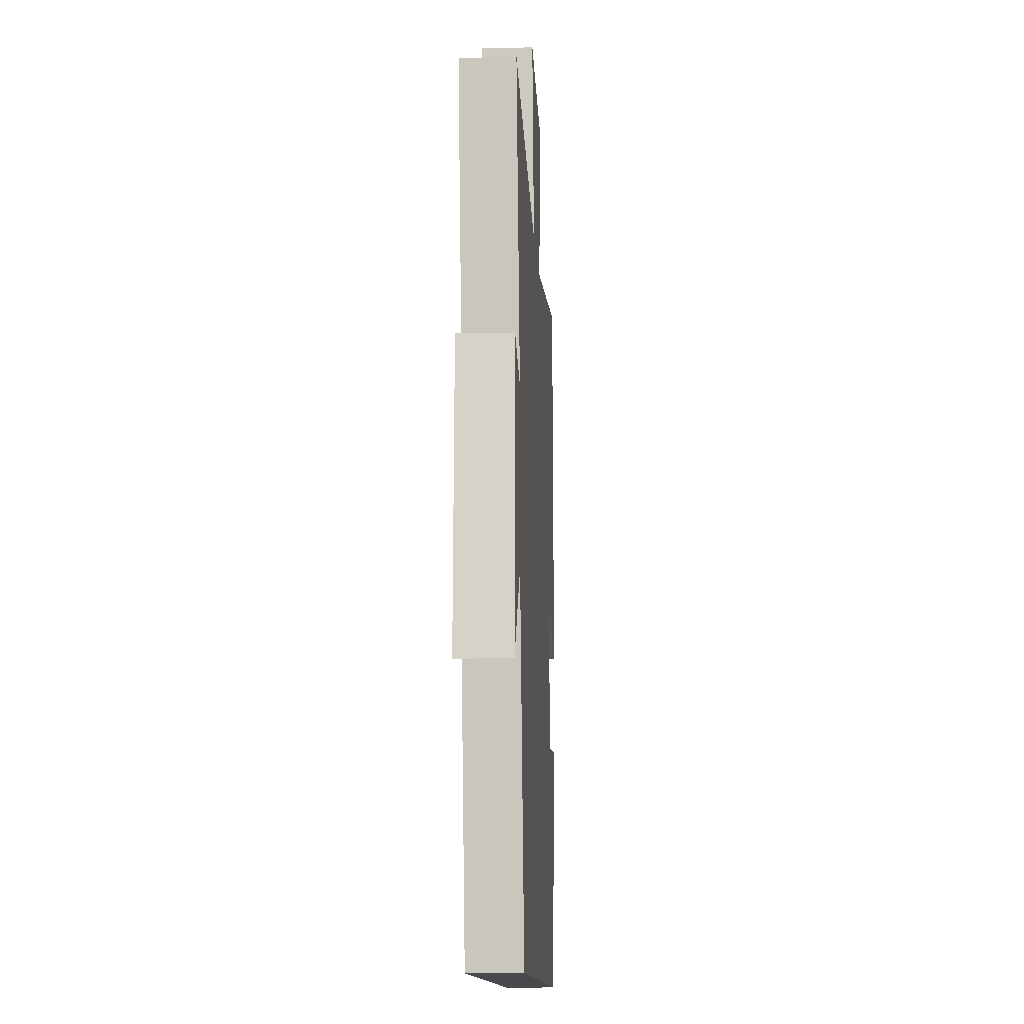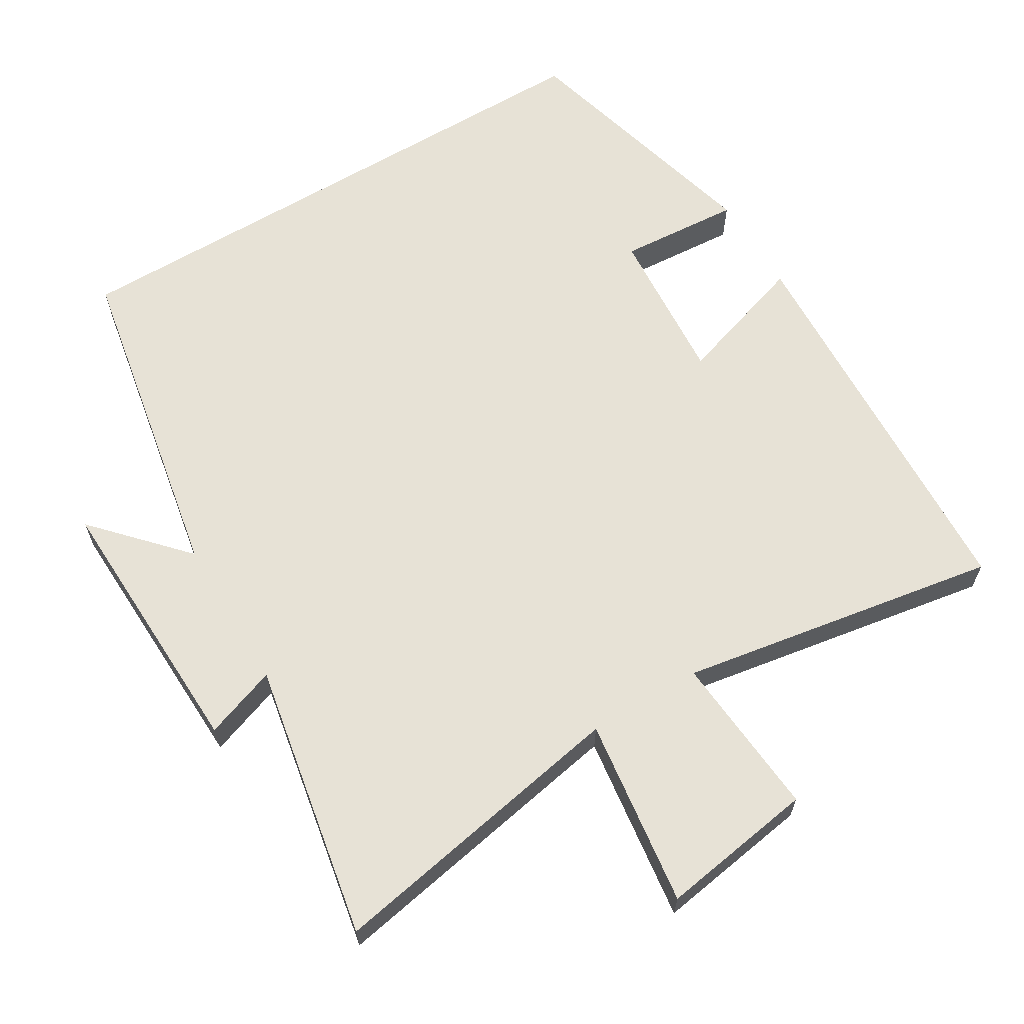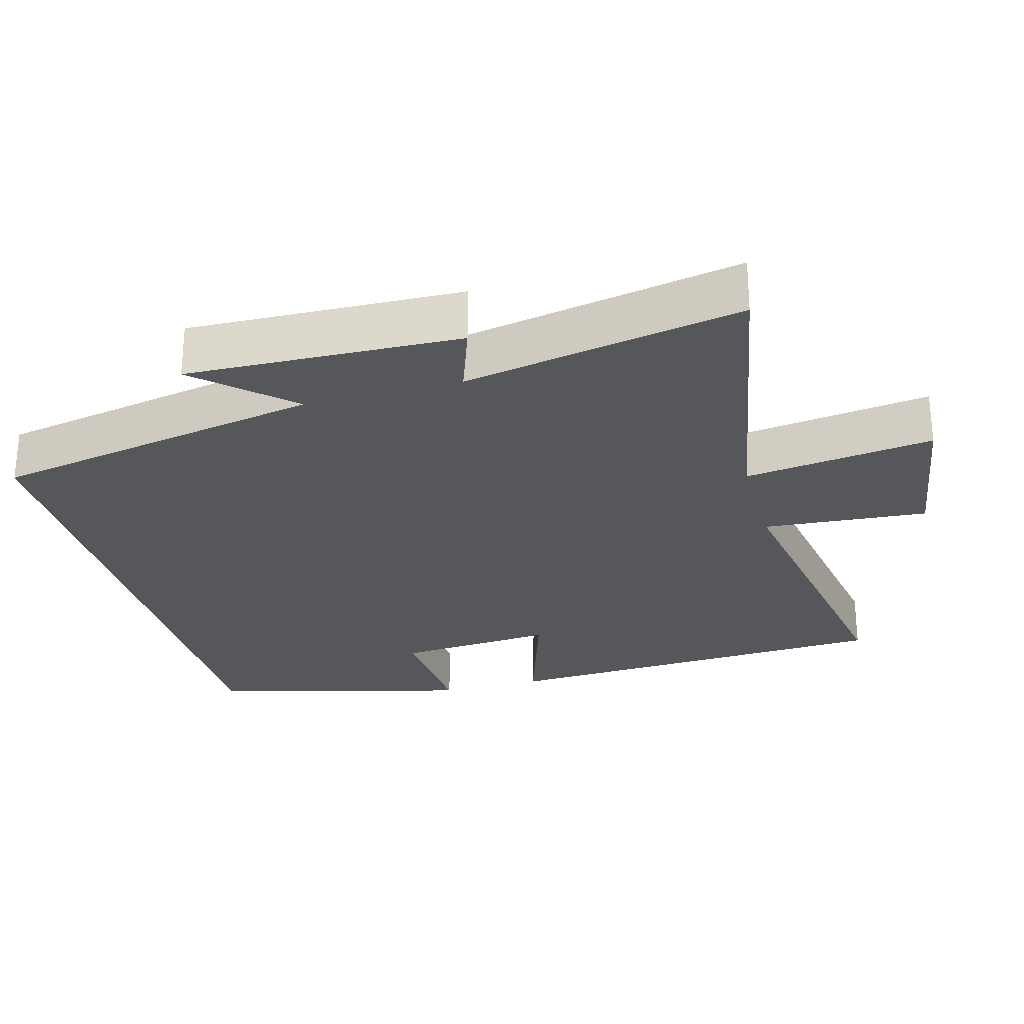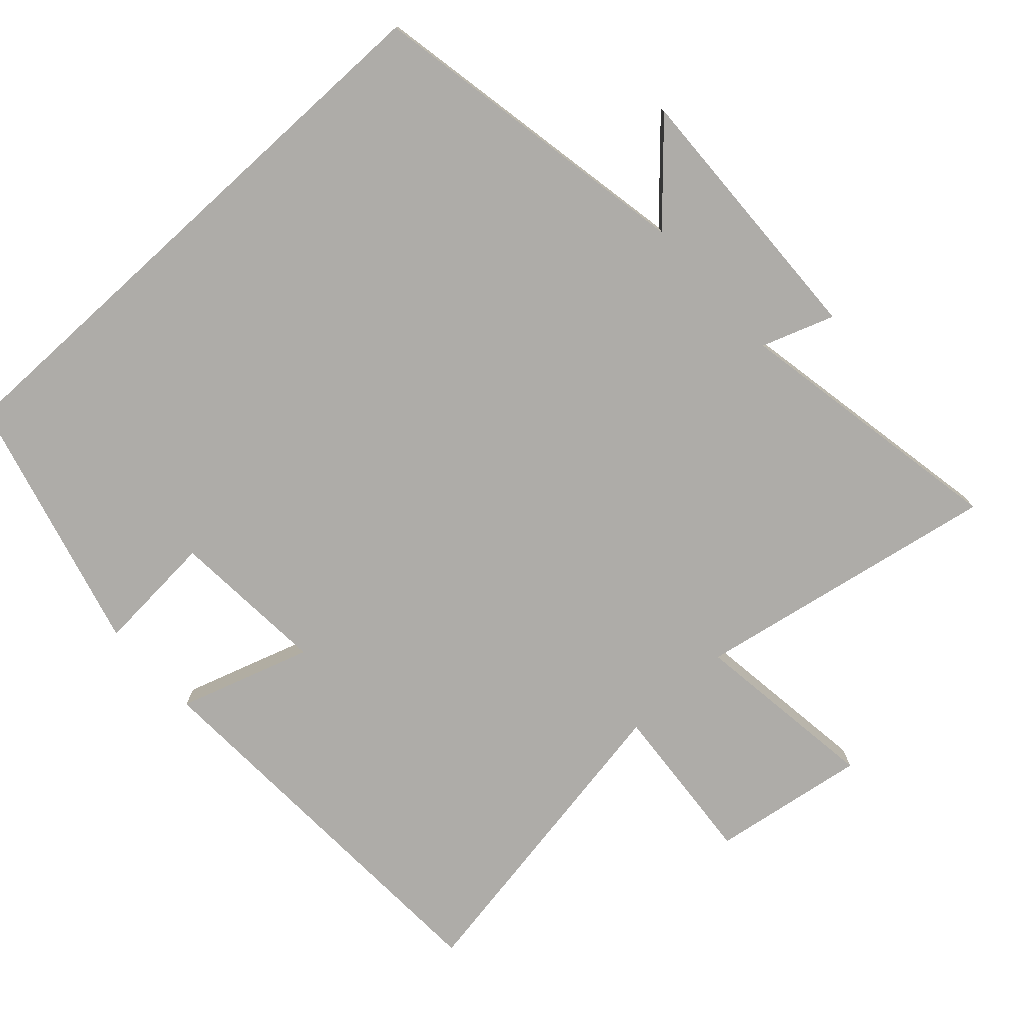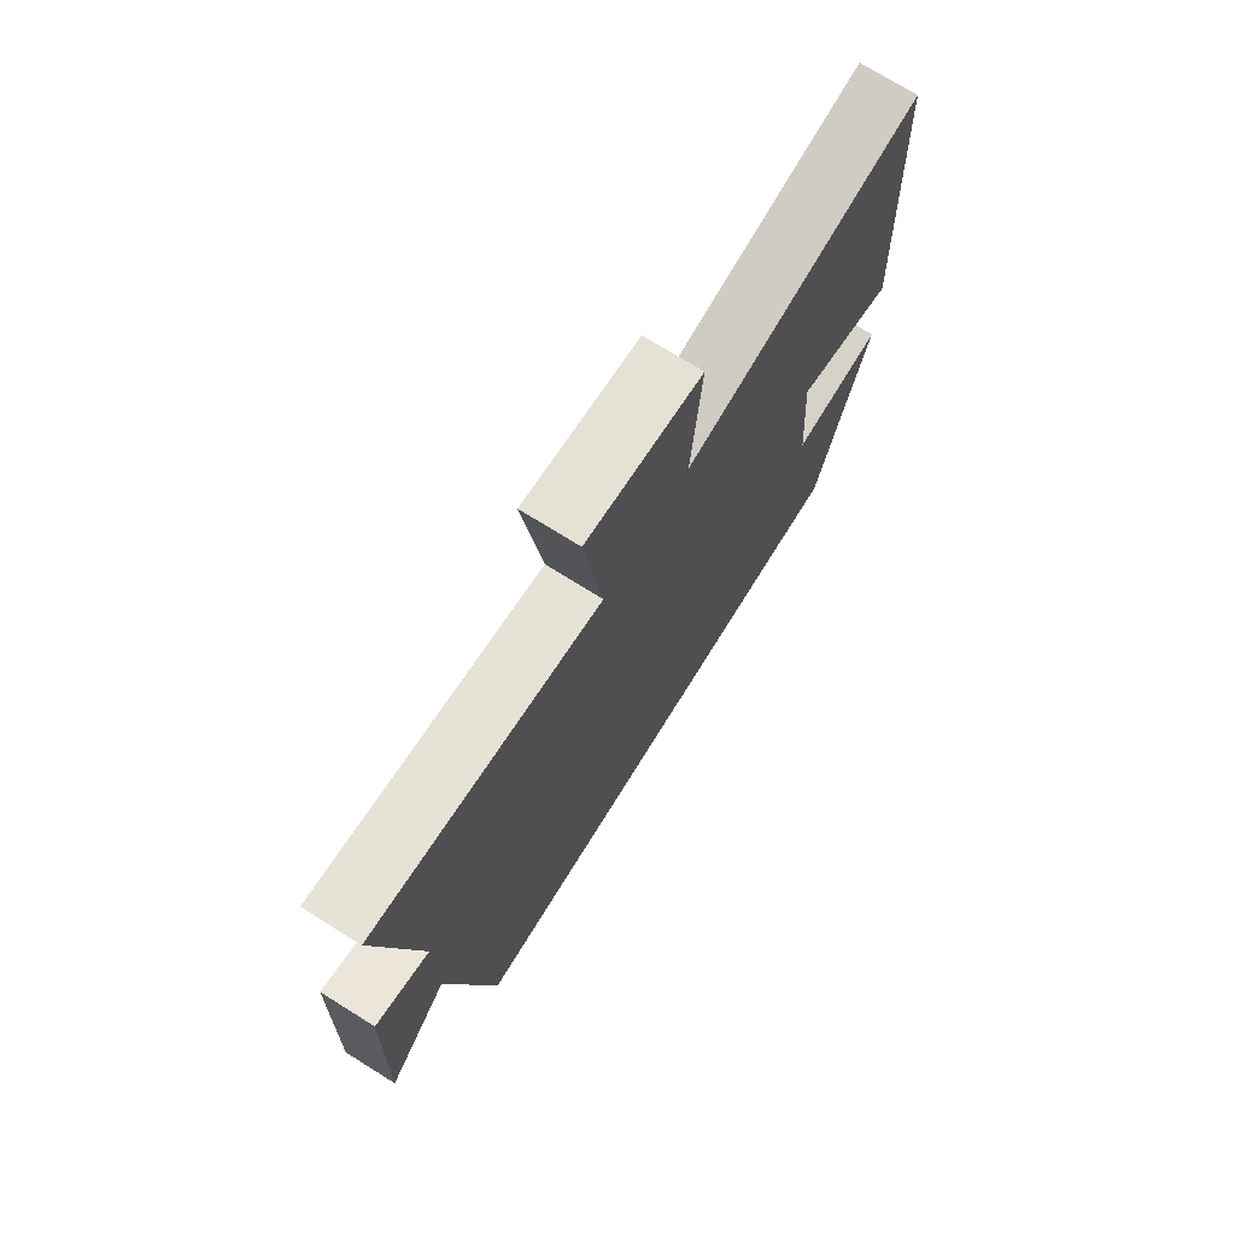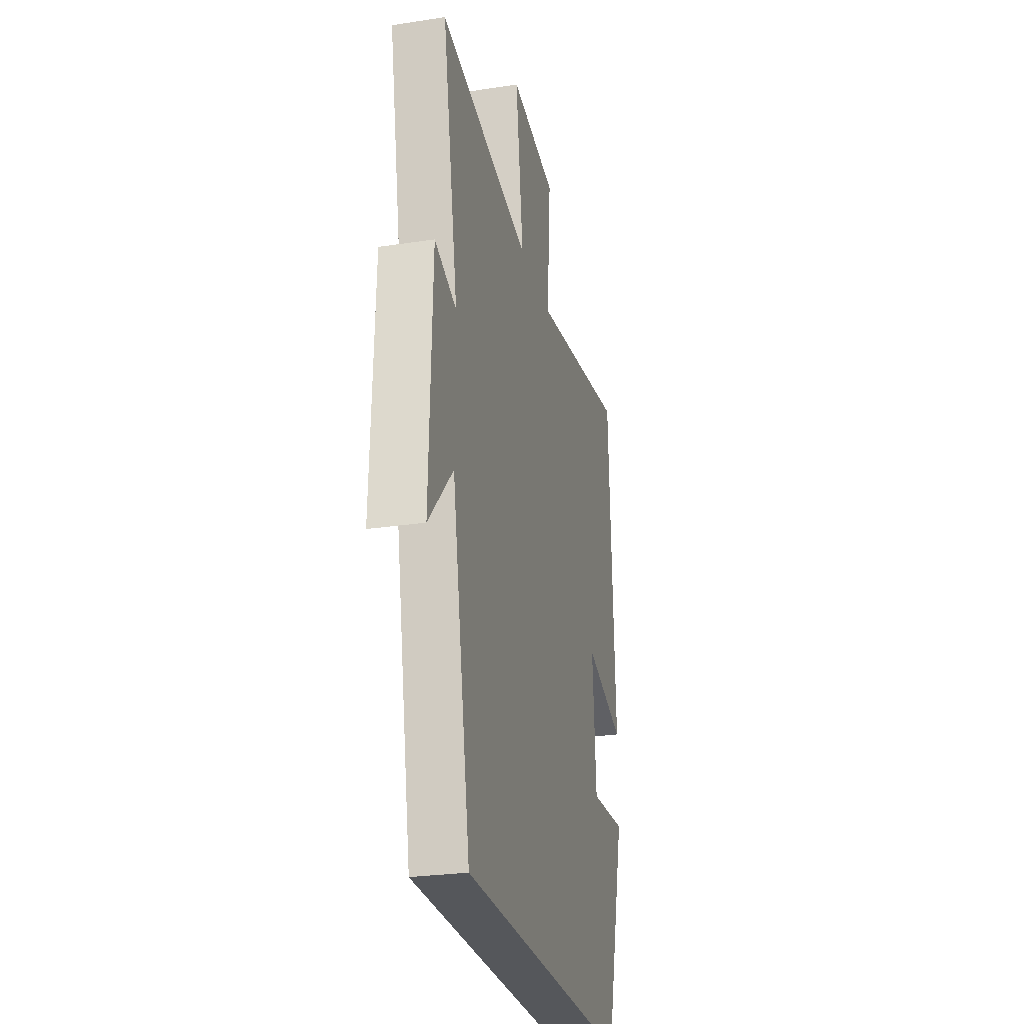
<metadata>
{"format":"obj","ext":"obj","renderer":"f3d","projection":"perspective","resolution":1024,"background":"white","views":[{"elev":-12.5,"azim":-86.7,"up":"+Z"},{"elev":63.7,"azim":-31.0,"up":"+Y"},{"elev":-27.2,"azim":-74.5,"up":"+Y"},{"elev":-76.8,"azim":-137.6,"up":"+Y"},{"elev":73.6,"azim":-58.1,"up":"+Z"},{"elev":-26.8,"azim":-76.6,"up":"+Z"}]}
</metadata>
<code>
v -0.572 0.07 0.58
v -0.141 0.07 0.5
v -0.176 0.07 0.765
v 0.042 0.07 0.731
v 0.023 0.07 0.5
v 0.474 0.07 0.576
v 0.5 0.07 0.015
v 0.313 0.07 0.075
v 0.329 0.07 -0.147
v 0.5 0.07 -0.135
v 0.403 0.07 -0.5
v -0.414 0.07 -0.5
v -0.5 0.07 -0.033
v -0.616 0.07 -0.159
v -0.602 0.07 0.225
v -0.5 0.07 0.189
v -0.572 0 0.58
v -0.141 0 0.5
v -0.176 0 0.765
v 0.042 0 0.731
v 0.023 0 0.5
v 0.474 0 0.576
v 0.5 0 0.015
v 0.313 0 0.075
v 0.329 0 -0.147
v 0.5 0 -0.135
v 0.403 0 -0.5
v -0.414 0 -0.5
v -0.5 0 -0.033
v -0.616 0 -0.159
v -0.602 0 0.225
v -0.5 0 0.189
f 13 14 15 16
f 11 12 13 16
f 11 16 1 2
f 9 10 11
f 9 11 2 3
f 8 9 3
f 5 6 7 8
f 5 8 3
f 3 4 5
f 32 31 30 29
f 32 29 28 27
f 18 17 32 27
f 27 26 25
f 19 18 27 25
f 19 25 24
f 24 23 22 21
f 19 24 21
f 21 20 19
f 1 17 18 2
f 2 18 19 3
f 3 19 20 4
f 4 20 21 5
f 5 21 22 6
f 6 22 23 7
f 7 23 24 8
f 8 24 25 9
f 9 25 26 10
f 10 26 27 11
f 11 27 28 12
f 12 28 29 13
f 13 29 30 14
f 14 30 31 15
f 15 31 32 16
f 16 32 17 1

</code>
